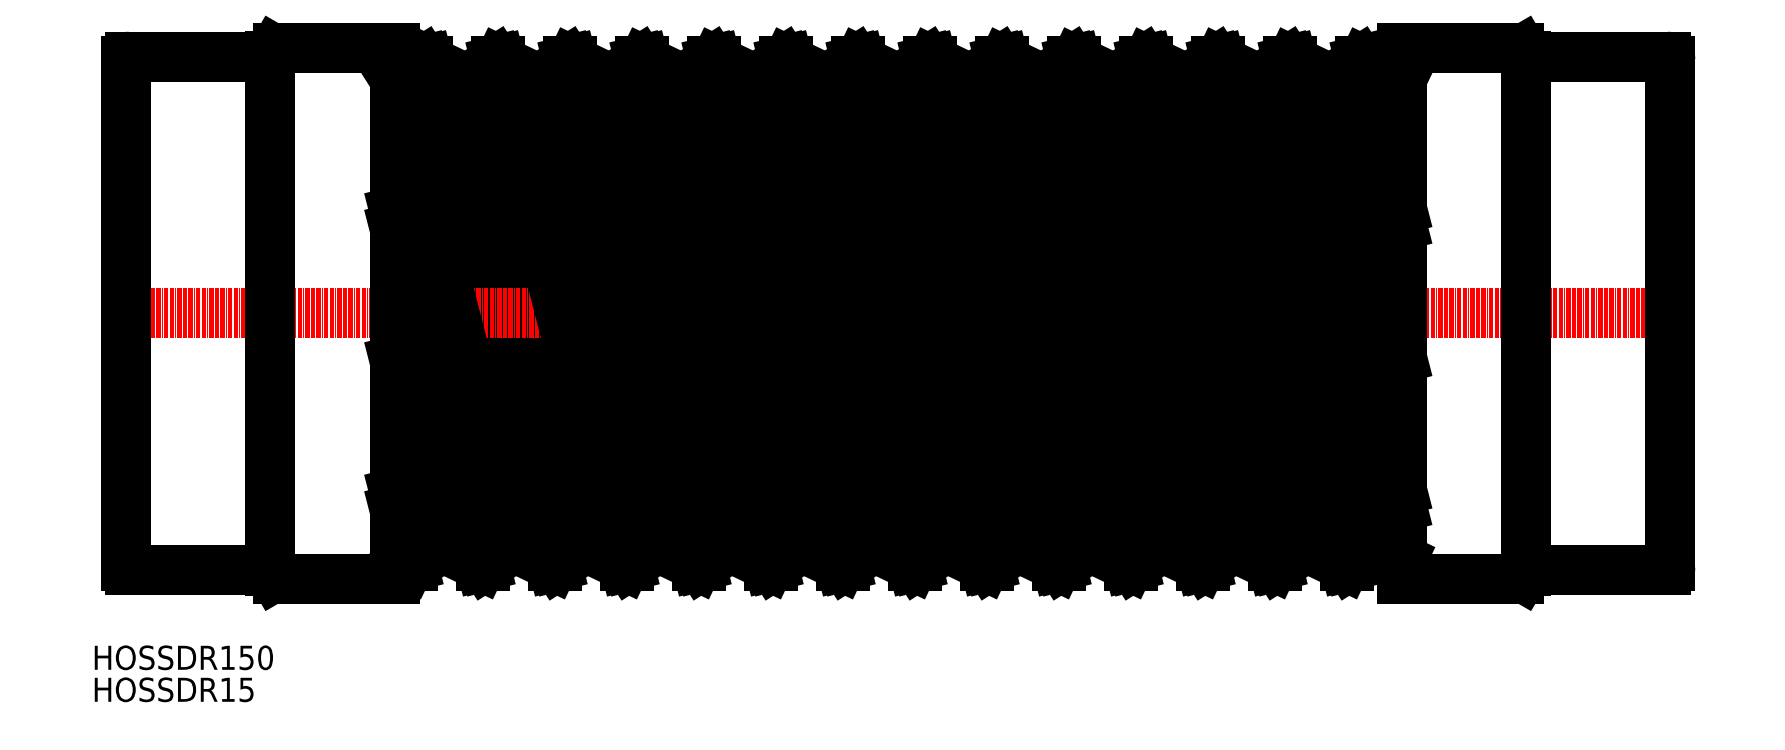
<metadata>
{"format":"dxf","ext":"dxf","renderer":"ezdxf+matplotlib","layout":"modelspace","background":"white","min_lineweight":24,"dpi":150}
</metadata>
<code>
0
SECTION
2
ENTITIES
0
TEXT
8
0
10
44.73
20
102.9
30
0
40
7.5
1
HOSSDR15
11
44.73
21
106.6
31
0
73
     2
0
TEXT
8
0
10
44.73
20
112.9
30
0
40
7.5
1
HOSSDR150
11
44.73
21
116.6
31
0
73
     2
0
LINE
8
0
10
188.9
20
145.3
30
0
11
190.2
21
145.3
31
0
0
LINE
8
0
10
176.8
20
151
30
0
11
188.9
21
145.3
31
0
0
LINE
8
0
10
190.2
20
145.3
30
0
11
199.3
21
151
31
0
0
LINE
8
0
10
148.4
20
303.3
30
0
11
149.7
21
303.3
31
0
0
LINE
8
0
10
139.3
20
297.5
30
0
11
148.4
21
303.3
31
0
0
LINE
8
0
10
149.7
20
303.3
30
0
11
161.8
21
297.5
31
0
0
LINE
8
0
10
148.4
20
303.3
30
0
11
188.9
21
145.3
31
0
0
LINE
8
0
10
149.7
20
303.3
30
0
11
190.2
21
145.3
31
0
0
LINE
8
0
10
161.8
20
297.5
30
0
11
199.3
21
151
31
0
0
LINE
8
0
10
139.3
20
297.5
30
0
11
176.8
21
151
31
0
0
LINE
8
CENTER
10
49.21
20
224.3
30
0
11
544.2
21
224.3
31
0
0
ARC
8
0
10
99.84
20
305.7
30
0
40
1.25
50
270
51
329.9
0
LINE
8
0
10
100.9
20
305.1
30
0
11
101.8
21
306.6
31
0
0
ARC
8
0
10
56.71
20
303.2
30
0
40
1.25
50
90
51
180
0
LINE
8
0
10
56.71
20
304.5
30
0
11
99.84
21
304.5
31
0
0
LINE
8
0
10
100.5
20
304.6
30
0
11
100.5
21
143.9
31
0
0
LINE
8
0
10
55.46
20
303.2
30
0
11
55.46
21
145.3
31
0
0
LINE
8
0
10
139.3
20
307.3
30
0
11
102.9
21
307.3
31
0
0
LINE
8
0
10
139.3
20
141.3
30
0
11
139.3
21
307.3
31
0
0
LINE
8
0
10
139.3
20
141.3
30
0
11
102.9
21
141.3
31
0
0
LINE
8
0
10
56.71
20
144.1
30
0
11
99.84
21
144.1
31
0
0
ARC
8
0
10
56.71
20
145.3
30
0
40
1.25
50
180
51
270
0
LINE
8
0
10
100.9
20
143.4
30
0
11
101.8
21
141.9
31
0
0
ARC
8
0
10
99.84
20
142.8
30
0
40
1.25
50
30.1
51
90
0
LINE
8
0
10
172.2
20
303.3
30
0
11
184.3
21
297.5
31
0
0
LINE
8
0
10
184.3
20
297.5
30
0
11
221.8
21
151
31
0
0
LINE
8
0
10
172.2
20
303.3
30
0
11
212.7
21
145.3
31
0
0
LINE
8
0
10
170.9
20
303.3
30
0
11
211.4
21
145.3
31
0
0
LINE
8
0
10
161.8
20
297.5
30
0
11
170.9
21
303.3
31
0
0
LINE
8
0
10
170.9
20
303.3
30
0
11
172.2
21
303.3
31
0
0
LINE
8
0
10
212.7
20
145.3
30
0
11
221.8
21
151
31
0
0
LINE
8
0
10
199.3
20
151
30
0
11
211.4
21
145.3
31
0
0
LINE
8
0
10
211.4
20
145.3
30
0
11
212.7
21
145.3
31
0
0
ARC
8
0
10
102.9
20
306
30
0
40
1.25
50
90
51
149.9
0
ARC
8
0
10
102.9
20
142.5
30
0
40
1.25
50
210.1
51
270
0
LINE
8
0
10
206.8
20
297.5
30
0
11
244.3
21
151
31
0
0
LINE
8
0
10
194.7
20
303.3
30
0
11
235.2
21
145.3
31
0
0
LINE
8
0
10
193.4
20
303.3
30
0
11
233.9
21
145.3
31
0
0
LINE
8
0
10
194.7
20
303.3
30
0
11
206.8
21
297.5
31
0
0
LINE
8
0
10
184.3
20
297.5
30
0
11
193.4
21
303.3
31
0
0
LINE
8
0
10
193.4
20
303.3
30
0
11
194.7
21
303.3
31
0
0
LINE
8
0
10
235.2
20
145.3
30
0
11
244.3
21
151
31
0
0
LINE
8
0
10
221.8
20
151
30
0
11
233.9
21
145.3
31
0
0
LINE
8
0
10
233.9
20
145.3
30
0
11
235.2
21
145.3
31
0
0
LINE
8
0
10
229.3
20
297.5
30
0
11
266.8
21
151
31
0
0
LINE
8
0
10
217.2
20
303.3
30
0
11
257.7
21
145.3
31
0
0
LINE
8
0
10
215.9
20
303.3
30
0
11
256.4
21
145.3
31
0
0
LINE
8
0
10
217.2
20
303.3
30
0
11
229.3
21
297.5
31
0
0
LINE
8
0
10
206.8
20
297.5
30
0
11
215.9
21
303.3
31
0
0
LINE
8
0
10
215.9
20
303.3
30
0
11
217.2
21
303.3
31
0
0
LINE
8
0
10
257.7
20
145.3
30
0
11
266.8
21
151
31
0
0
LINE
8
0
10
244.3
20
151
30
0
11
256.4
21
145.3
31
0
0
LINE
8
0
10
256.4
20
145.3
30
0
11
257.7
21
145.3
31
0
0
LINE
8
0
10
251.8
20
297.5
30
0
11
289.3
21
151
31
0
0
LINE
8
0
10
239.7
20
303.3
30
0
11
280.2
21
145.3
31
0
0
LINE
8
0
10
238.4
20
303.3
30
0
11
278.9
21
145.3
31
0
0
LINE
8
0
10
239.7
20
303.3
30
0
11
251.8
21
297.5
31
0
0
LINE
8
0
10
229.3
20
297.5
30
0
11
238.4
21
303.3
31
0
0
LINE
8
0
10
238.4
20
303.3
30
0
11
239.7
21
303.3
31
0
0
LINE
8
0
10
280.2
20
145.3
30
0
11
289.3
21
151
31
0
0
LINE
8
0
10
266.8
20
151
30
0
11
278.9
21
145.3
31
0
0
LINE
8
0
10
278.9
20
145.3
30
0
11
280.2
21
145.3
31
0
0
LINE
8
0
10
274.3
20
297.5
30
0
11
311.8
21
151
31
0
0
LINE
8
0
10
262.2
20
303.3
30
0
11
302.7
21
145.3
31
0
0
LINE
8
0
10
260.9
20
303.3
30
0
11
301.4
21
145.3
31
0
0
LINE
8
0
10
262.2
20
303.3
30
0
11
274.3
21
297.5
31
0
0
LINE
8
0
10
251.8
20
297.5
30
0
11
260.9
21
303.3
31
0
0
LINE
8
0
10
260.9
20
303.3
30
0
11
262.2
21
303.3
31
0
0
LINE
8
0
10
302.7
20
145.3
30
0
11
311.8
21
151
31
0
0
LINE
8
0
10
289.3
20
151
30
0
11
301.4
21
145.3
31
0
0
LINE
8
0
10
301.4
20
145.3
30
0
11
302.7
21
145.3
31
0
0
LINE
8
0
10
296.8
20
297.5
30
0
11
334.3
21
151
31
0
0
LINE
8
0
10
284.7
20
303.3
30
0
11
325.2
21
145.3
31
0
0
LINE
8
0
10
283.4
20
303.3
30
0
11
323.9
21
145.3
31
0
0
LINE
8
0
10
284.7
20
303.3
30
0
11
296.8
21
297.5
31
0
0
LINE
8
0
10
274.3
20
297.5
30
0
11
283.4
21
303.3
31
0
0
LINE
8
0
10
283.4
20
303.3
30
0
11
284.7
21
303.3
31
0
0
LINE
8
0
10
325.2
20
145.3
30
0
11
334.3
21
151
31
0
0
LINE
8
0
10
311.8
20
151
30
0
11
323.9
21
145.3
31
0
0
LINE
8
0
10
323.9
20
145.3
30
0
11
325.2
21
145.3
31
0
0
LINE
8
0
10
319.3
20
297.5
30
0
11
356.8
21
151
31
0
0
LINE
8
0
10
307.2
20
303.3
30
0
11
347.7
21
145.3
31
0
0
LINE
8
0
10
305.9
20
303.3
30
0
11
346.4
21
145.3
31
0
0
LINE
8
0
10
307.2
20
303.3
30
0
11
319.3
21
297.5
31
0
0
LINE
8
0
10
296.8
20
297.5
30
0
11
305.9
21
303.3
31
0
0
LINE
8
0
10
305.9
20
303.3
30
0
11
307.2
21
303.3
31
0
0
LINE
8
0
10
347.7
20
145.3
30
0
11
356.8
21
151
31
0
0
LINE
8
0
10
334.3
20
151
30
0
11
346.4
21
145.3
31
0
0
LINE
8
0
10
346.4
20
145.3
30
0
11
347.7
21
145.3
31
0
0
LINE
8
0
10
341.8
20
297.5
30
0
11
379.3
21
151
31
0
0
LINE
8
0
10
329.7
20
303.3
30
0
11
370.2
21
145.3
31
0
0
LINE
8
0
10
328.4
20
303.3
30
0
11
368.9
21
145.3
31
0
0
LINE
8
0
10
329.7
20
303.3
30
0
11
341.8
21
297.5
31
0
0
LINE
8
0
10
319.3
20
297.5
30
0
11
328.4
21
303.3
31
0
0
LINE
8
0
10
328.4
20
303.3
30
0
11
329.7
21
303.3
31
0
0
LINE
8
0
10
370.2
20
145.3
30
0
11
379.3
21
151
31
0
0
LINE
8
0
10
356.8
20
151
30
0
11
368.9
21
145.3
31
0
0
LINE
8
0
10
368.9
20
145.3
30
0
11
370.2
21
145.3
31
0
0
LINE
8
0
10
364.3
20
297.5
30
0
11
401.8
21
151
31
0
0
LINE
8
0
10
352.2
20
303.3
30
0
11
392.7
21
145.3
31
0
0
LINE
8
0
10
350.9
20
303.3
30
0
11
391.4
21
145.3
31
0
0
LINE
8
0
10
352.2
20
303.3
30
0
11
364.3
21
297.5
31
0
0
LINE
8
0
10
341.8
20
297.5
30
0
11
350.9
21
303.3
31
0
0
LINE
8
0
10
350.9
20
303.3
30
0
11
352.2
21
303.3
31
0
0
LINE
8
0
10
392.7
20
145.3
30
0
11
401.8
21
151
31
0
0
LINE
8
0
10
379.3
20
151
30
0
11
391.4
21
145.3
31
0
0
LINE
8
0
10
391.4
20
145.3
30
0
11
392.7
21
145.3
31
0
0
LINE
8
0
10
386.8
20
297.5
30
0
11
424.3
21
151
31
0
0
LINE
8
0
10
374.7
20
303.3
30
0
11
415.2
21
145.3
31
0
0
LINE
8
0
10
373.4
20
303.3
30
0
11
413.9
21
145.3
31
0
0
LINE
8
0
10
374.7
20
303.3
30
0
11
386.8
21
297.5
31
0
0
LINE
8
0
10
364.3
20
297.5
30
0
11
373.4
21
303.3
31
0
0
LINE
8
0
10
373.4
20
303.3
30
0
11
374.7
21
303.3
31
0
0
LINE
8
0
10
415.2
20
145.3
30
0
11
424.3
21
151
31
0
0
LINE
8
0
10
401.8
20
151
30
0
11
413.9
21
145.3
31
0
0
LINE
8
0
10
413.9
20
145.3
30
0
11
415.2
21
145.3
31
0
0
ARC
8
0
10
490.5
20
142.5
30
0
40
1.25
50
270
51
329.9
0
ARC
8
0
10
490.5
20
306
30
0
40
1.25
50
30.1
51
90
0
ARC
8
0
10
493.6
20
142.8
30
0
40
1.25
50
90
51
149.9
0
LINE
8
0
10
492.5
20
143.4
30
0
11
491.6
21
141.9
31
0
0
ARC
8
0
10
536.7
20
145.3
30
0
40
1.25
50
270
51
7e-15
0
LINE
8
0
10
536.7
20
144.1
30
0
11
493.6
21
144.1
31
0
0
LINE
8
0
10
454.1
20
141.3
30
0
11
490.5
21
141.3
31
0
0
LINE
8
0
10
454.1
20
141.3
30
0
11
454.1
21
307.3
31
0
0
LINE
8
0
10
454.1
20
307.3
30
0
11
490.5
21
307.3
31
0
0
LINE
8
0
10
538
20
303.2
30
0
11
538
21
145.3
31
0
0
LINE
8
0
10
493
20
304.6
30
0
11
493
21
143.9
31
0
0
LINE
8
0
10
536.7
20
304.5
30
0
11
493.6
21
304.5
31
0
0
ARC
8
0
10
536.7
20
303.2
30
0
40
1.25
50
7e-15
51
90
0
LINE
8
0
10
492.5
20
305.1
30
0
11
491.6
21
306.6
31
0
0
ARC
8
0
10
493.6
20
305.7
30
0
40
1.25
50
210.1
51
270
0
LINE
8
0
10
442.2
20
303.3
30
0
11
454.1
21
297.6
31
0
0
LINE
8
0
10
442.2
20
303.3
30
0
11
454.1
21
256.9
31
0
0
LINE
8
0
10
440.9
20
303.3
30
0
11
454.1
21
251.7
31
0
0
LINE
8
0
10
431.8
20
297.5
30
0
11
440.9
21
303.3
31
0
0
LINE
8
0
10
440.9
20
303.3
30
0
11
442.2
21
303.3
31
0
0
LINE
8
0
10
418.4
20
303.3
30
0
11
419.7
21
303.3
31
0
0
LINE
8
0
10
431.8
20
297.5
30
0
11
454.1
21
210.3
31
0
0
LINE
8
0
10
419.7
20
303.3
30
0
11
454.1
21
168.9
31
0
0
LINE
8
0
10
418.4
20
303.3
30
0
11
454.1
21
163.8
31
0
0
LINE
8
0
10
419.7
20
303.3
30
0
11
431.8
21
297.5
31
0
0
LINE
8
0
10
409.3
20
297.5
30
0
11
418.4
21
303.3
31
0
0
LINE
8
0
10
446.8
20
151
30
0
11
454.1
21
147.5
31
0
0
LINE
8
0
10
397.2
20
303.3
30
0
11
409.3
21
297.5
31
0
0
LINE
8
0
10
409.3
20
297.5
30
0
11
446.8
21
151
31
0
0
LINE
8
0
10
397.2
20
303.3
30
0
11
437.7
21
145.3
31
0
0
LINE
8
0
10
395.9
20
303.3
30
0
11
436.4
21
145.3
31
0
0
LINE
8
0
10
386.8
20
297.5
30
0
11
395.9
21
303.3
31
0
0
LINE
8
0
10
395.9
20
303.3
30
0
11
397.2
21
303.3
31
0
0
LINE
8
0
10
437.7
20
145.3
30
0
11
446.8
21
151
31
0
0
LINE
8
0
10
424.3
20
151
30
0
11
436.4
21
145.3
31
0
0
LINE
8
0
10
436.4
20
145.3
30
0
11
437.7
21
145.3
31
0
0
LINE
8
0
10
139.3
20
209.6
30
0
11
154.3
21
151
31
0
0
LINE
8
0
10
139.3
20
168.2
30
0
11
145.2
21
145.3
31
0
0
LINE
8
0
10
139.3
20
163
30
0
11
143.9
21
145.3
31
0
0
LINE
8
0
10
145.2
20
145.3
30
0
11
154.3
21
151
31
0
0
LINE
8
0
10
139.3
20
147.4
30
0
11
143.9
21
145.3
31
0
0
LINE
8
0
10
143.9
20
145.3
30
0
11
145.2
21
145.3
31
0
0
LINE
8
0
10
139.3
20
297.5
30
0
11
176.8
21
151
31
0
0
LINE
8
0
10
139.3
20
256.1
30
0
11
167.7
21
145.3
31
0
0
LINE
8
0
10
139.3
20
251
30
0
11
166.4
21
145.3
31
0
0
LINE
8
0
10
167.7
20
145.3
30
0
11
176.8
21
151
31
0
0
LINE
8
0
10
154.3
20
151
30
0
11
166.4
21
145.3
31
0
0
LINE
8
0
10
166.4
20
145.3
30
0
11
167.7
21
145.3
31
0
0
ENDSEC
0
EOF

</code>
